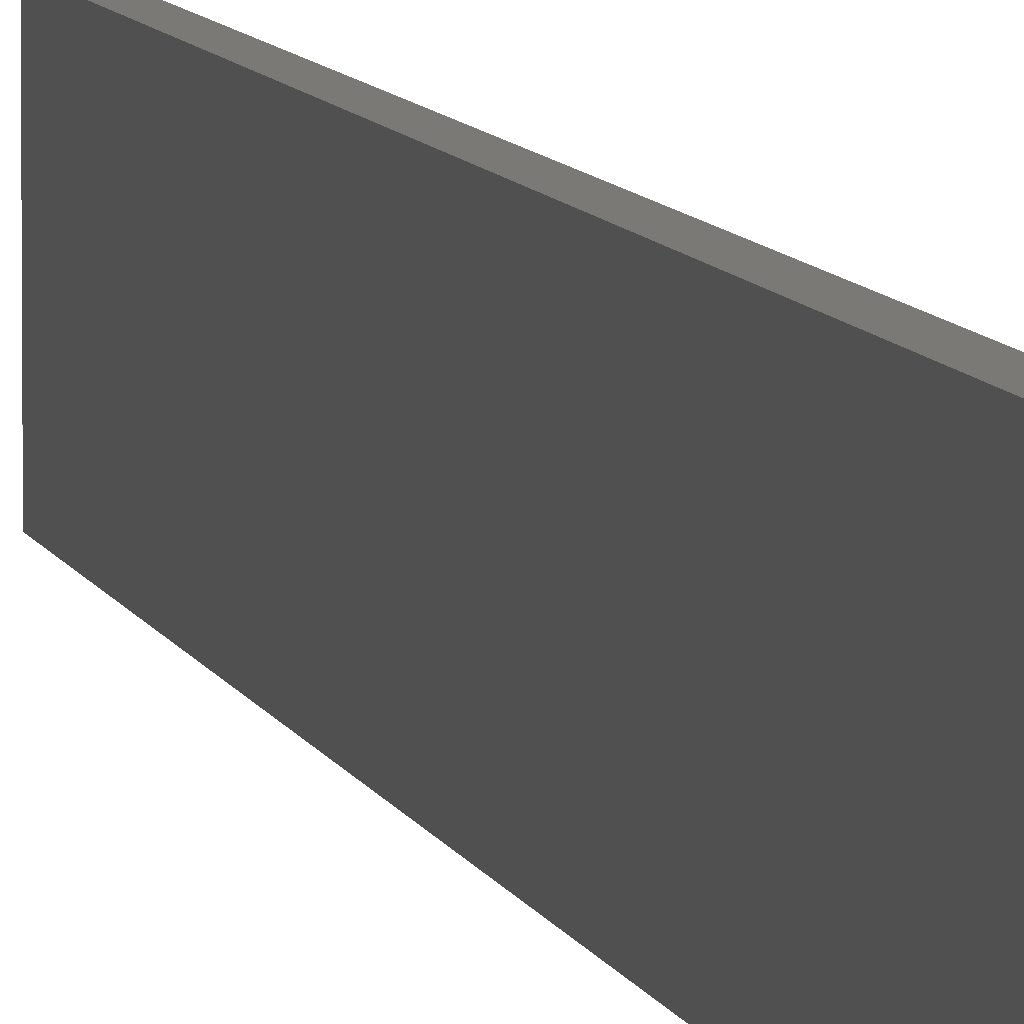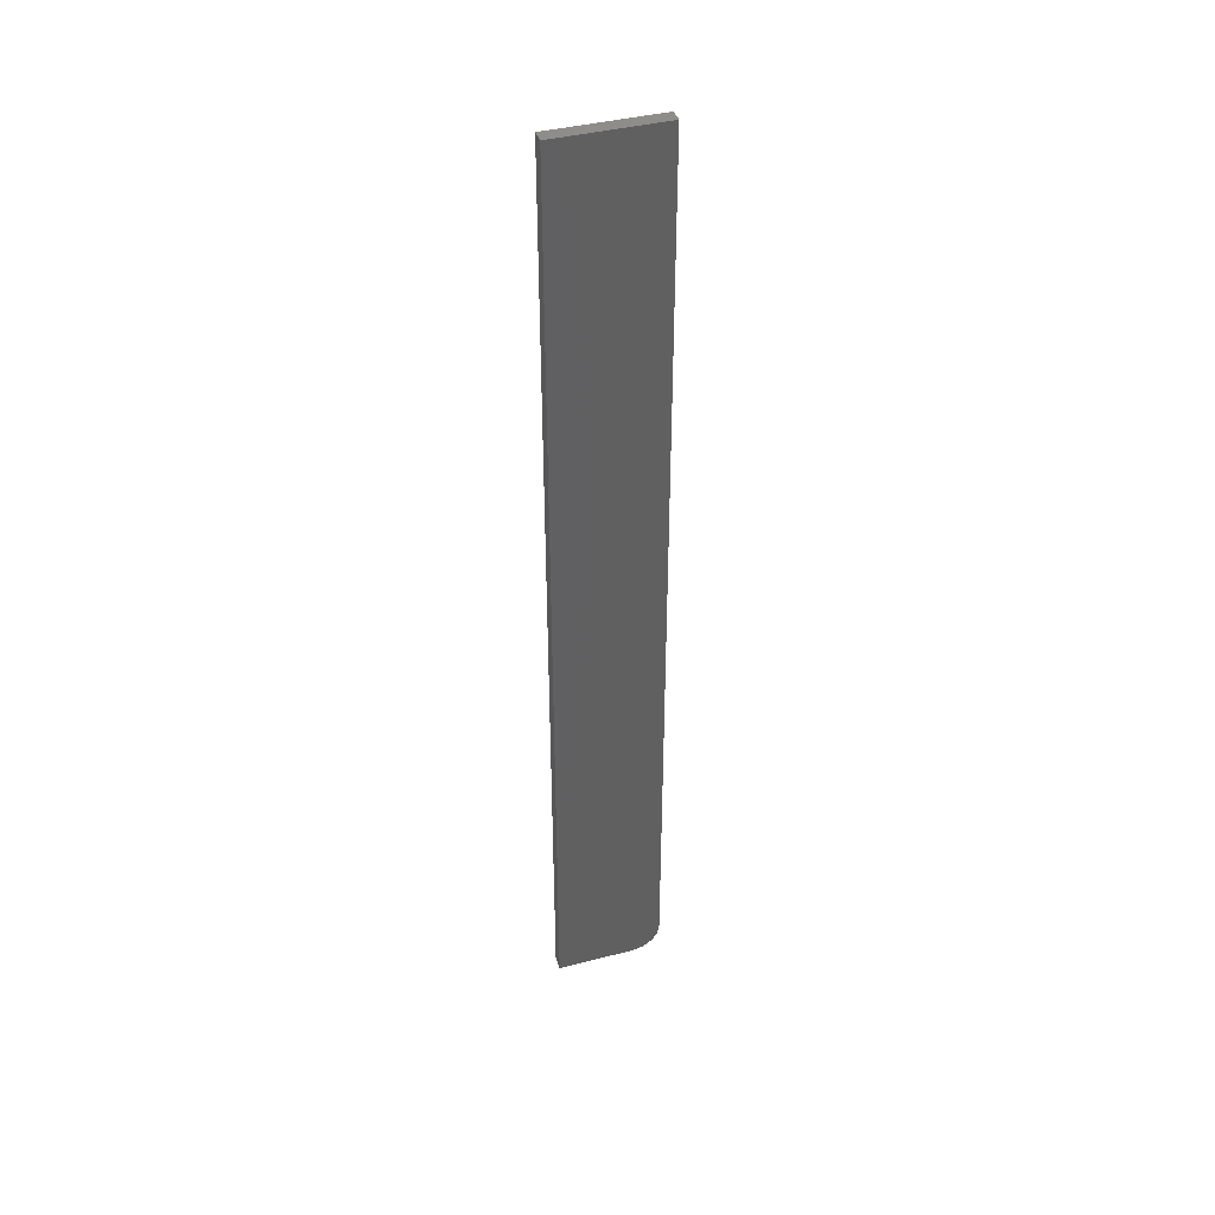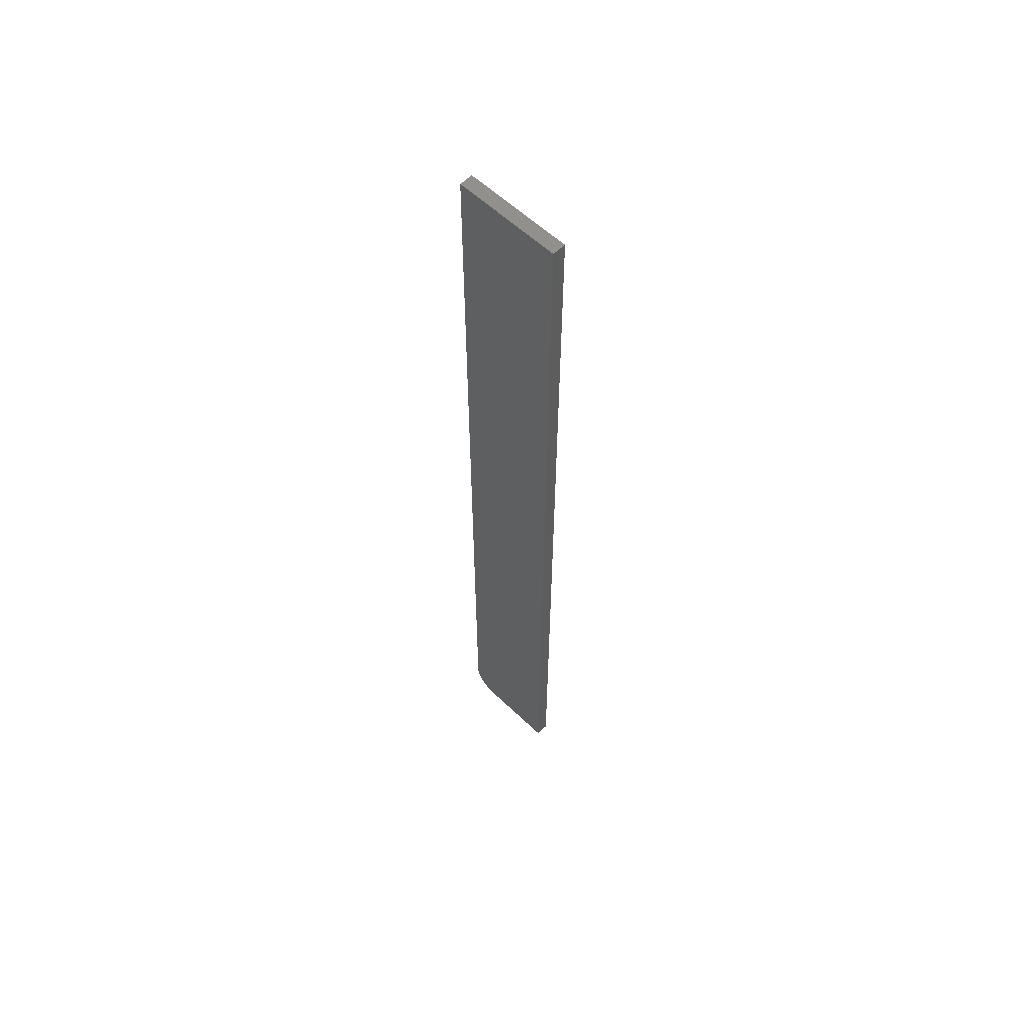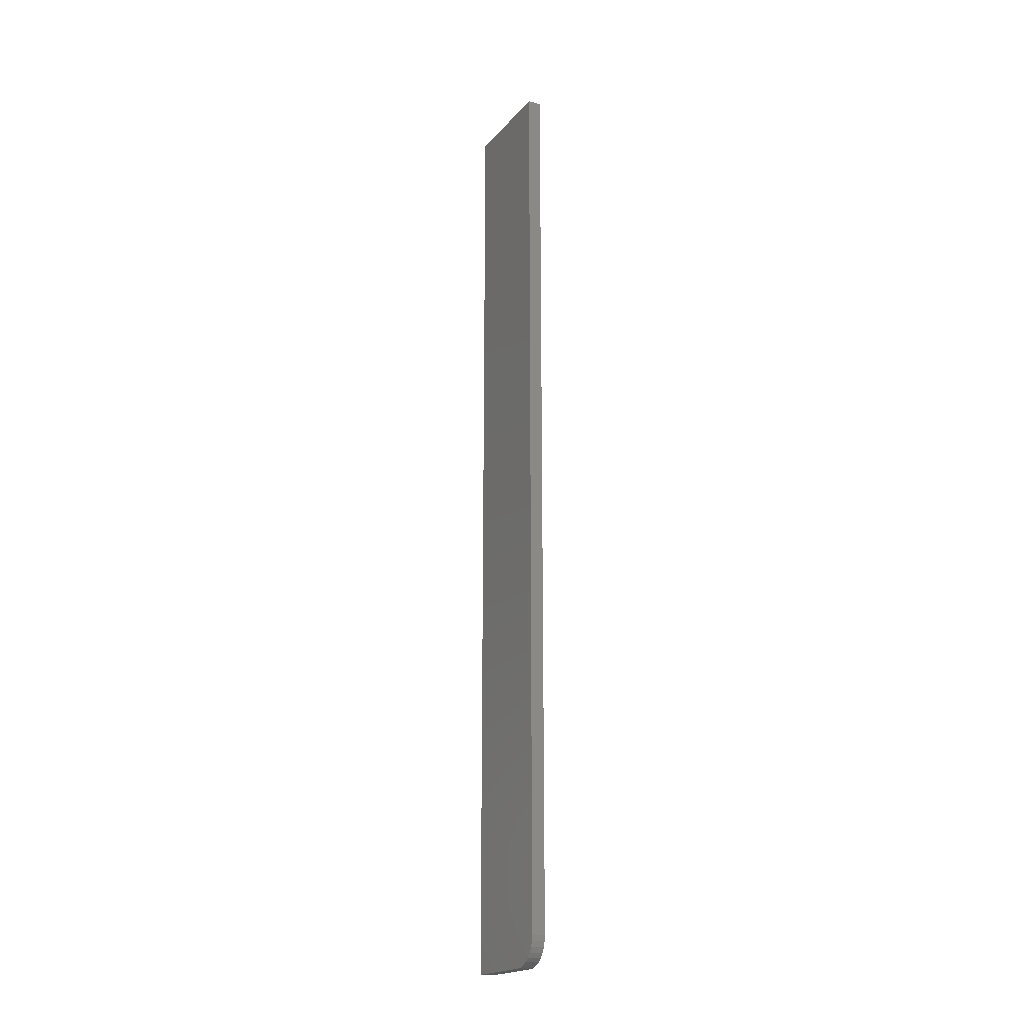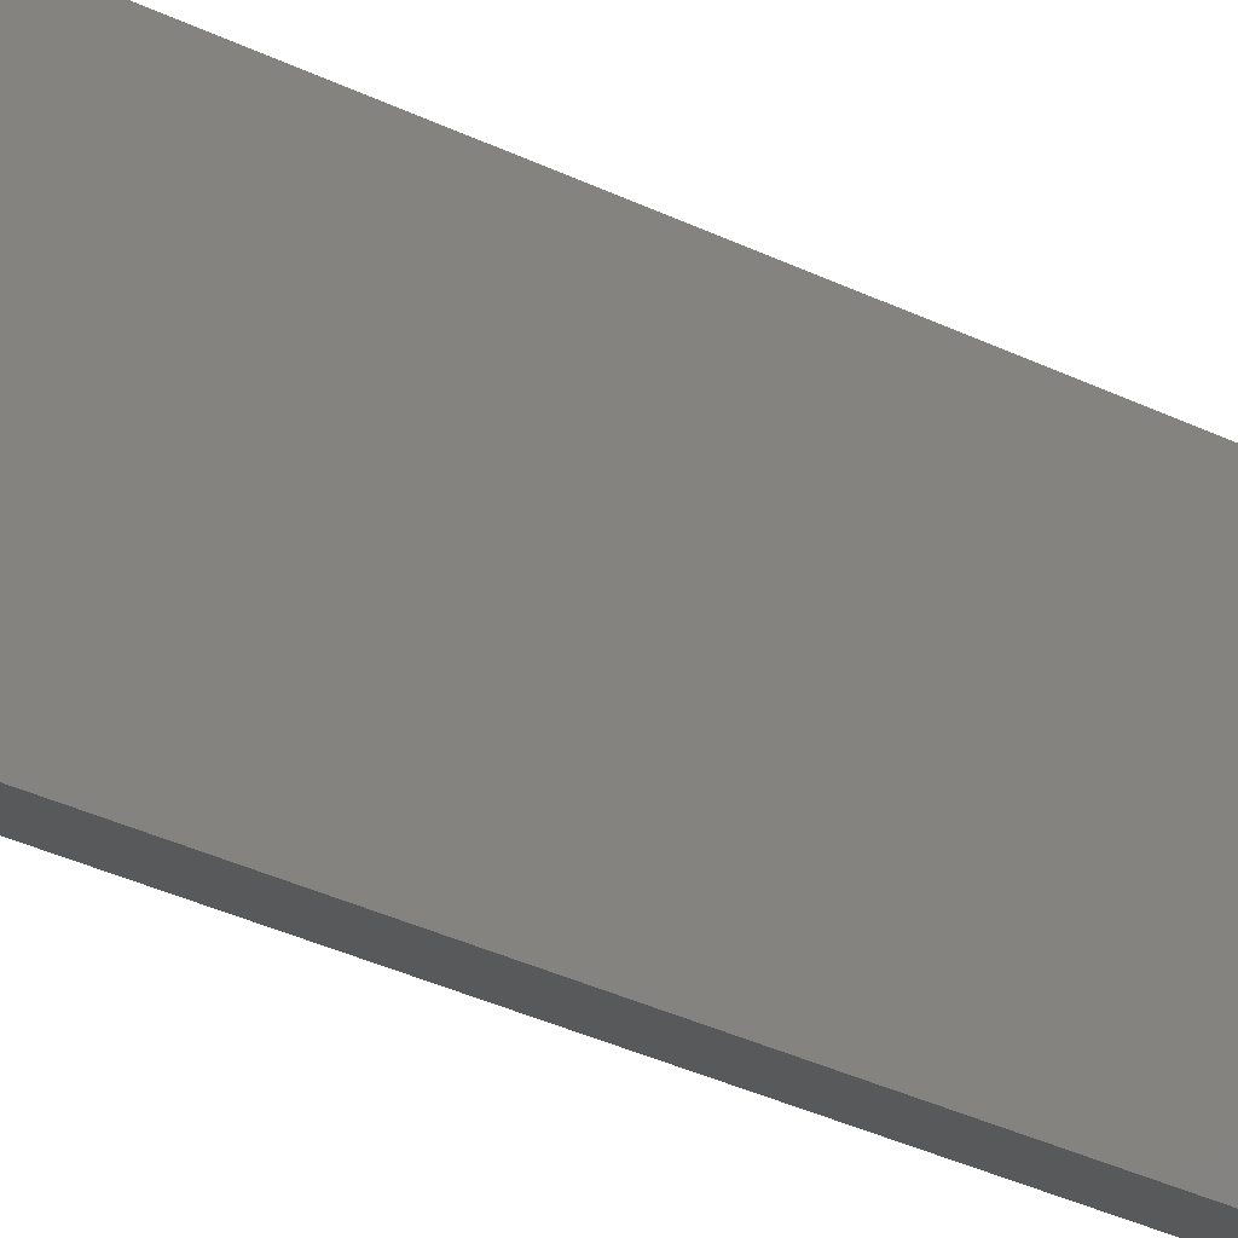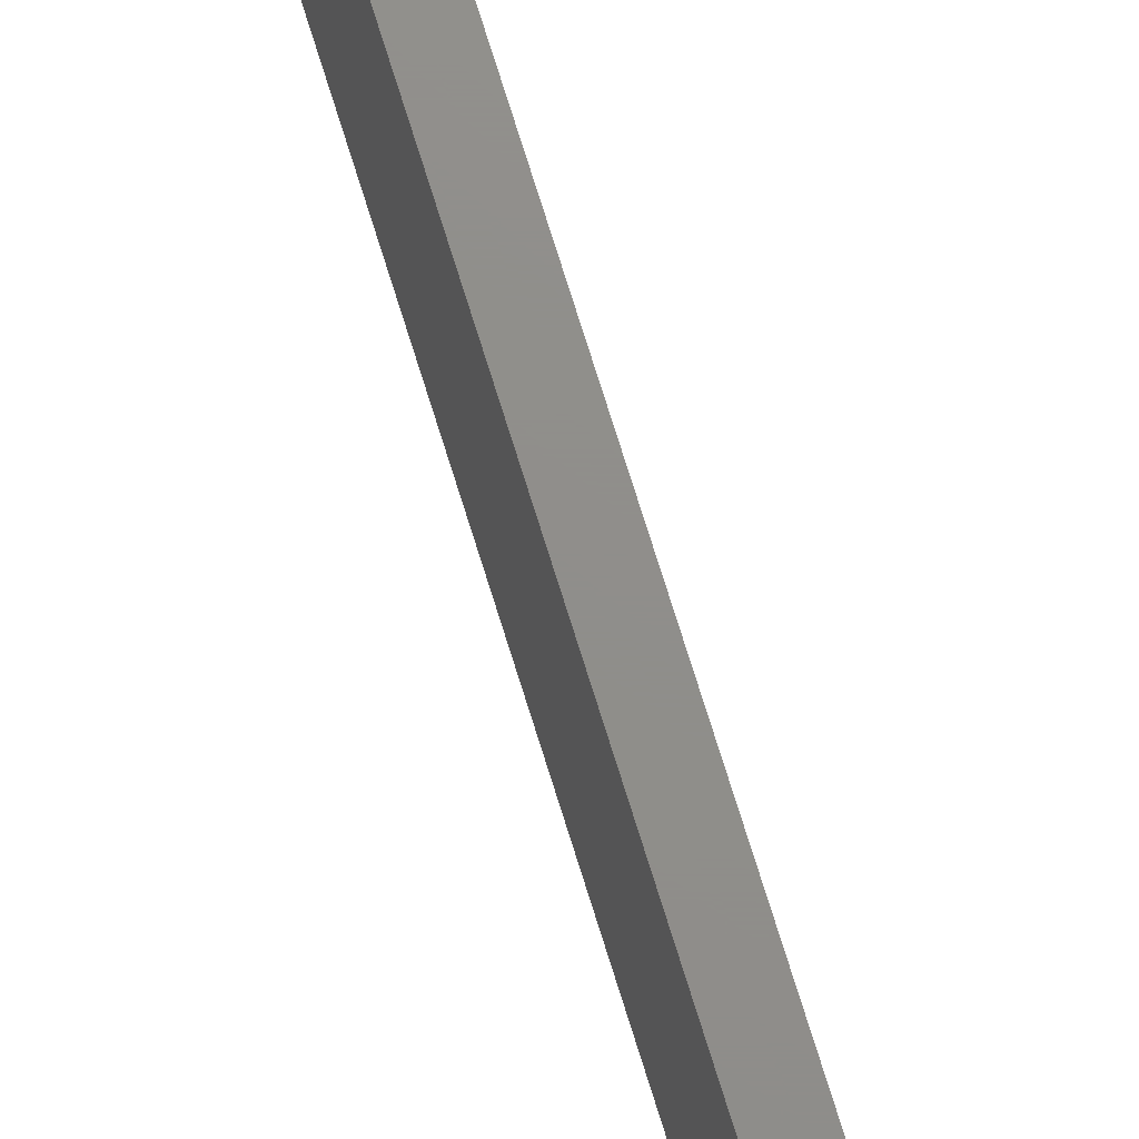
<metadata>
{"format":"stl","ext":"stl","renderer":"f3d","projection":"perspective","resolution":1024,"background":"white","views":[{"elev":6.2,"azim":-10.7,"up":"+Z"},{"elev":40.6,"azim":72.4,"up":"+Y"},{"elev":58.5,"azim":-45.5,"up":"+Y"},{"elev":-19.6,"azim":152.2,"up":"+Y"},{"elev":-20.5,"azim":-136.6,"up":"+Z"},{"elev":73.2,"azim":162.8,"up":"+Z"}]}
</metadata>
<code>
# stl→obj: 24 verts, 44 faces
v 1.435e-18 -0.75 0.02344
v 0.01086 -0.75 0.02344
v 5.262e-18 -0.75 0.08594
v 0.01086 -0.75 0.08594
v 8.859e-19 -0.7482 0.01447
v 1.155e-18 -0.7495 0.01887
v 5.262e-18 0 0.08594
v 0 0 0
v 0 -0.7266 0
v 2.758e-20 -0.7311 0.0004503
v 1.092e-19 -0.7355 0.001784
v 2.419e-19 -0.7396 0.00395
v 4.203e-19 -0.7431 0.006865
v 6.378e-19 -0.7461 0.01042
v 0.01086 -0.7495 0.01887
v 0.01086 -0.7482 0.01447
v 0.01086 -0.7461 0.01042
v 0.01086 -0.7431 0.006865
v 0.01086 -0.7396 0.00395
v 0.01086 -0.7355 0.001784
v 0.01086 -0.7311 0.0004503
v 0.01086 -0.7266 -6.647e-19
v 0.01086 0 -6.647e-19
v 0.01086 0 0.08594
f 1 2 3
f 3 2 4
f 1 5 6
f 3 7 8
f 3 8 9
f 3 9 10
f 3 10 11
f 3 11 12
f 3 12 13
f 3 13 14
f 3 14 5
f 3 5 1
f 2 15 16
f 4 2 16
f 4 16 17
f 4 17 18
f 4 18 19
f 4 19 20
f 4 20 21
f 4 21 22
f 4 22 23
f 4 23 24
f 8 23 9
f 9 23 22
f 9 22 10
f 10 22 21
f 10 21 11
f 11 21 20
f 11 20 12
f 12 20 19
f 12 19 13
f 13 19 18
f 13 18 14
f 14 18 17
f 14 17 5
f 5 17 16
f 5 16 6
f 6 16 15
f 6 15 1
f 1 15 2
f 8 7 23
f 23 7 24
f 24 7 4
f 4 7 3

</code>
